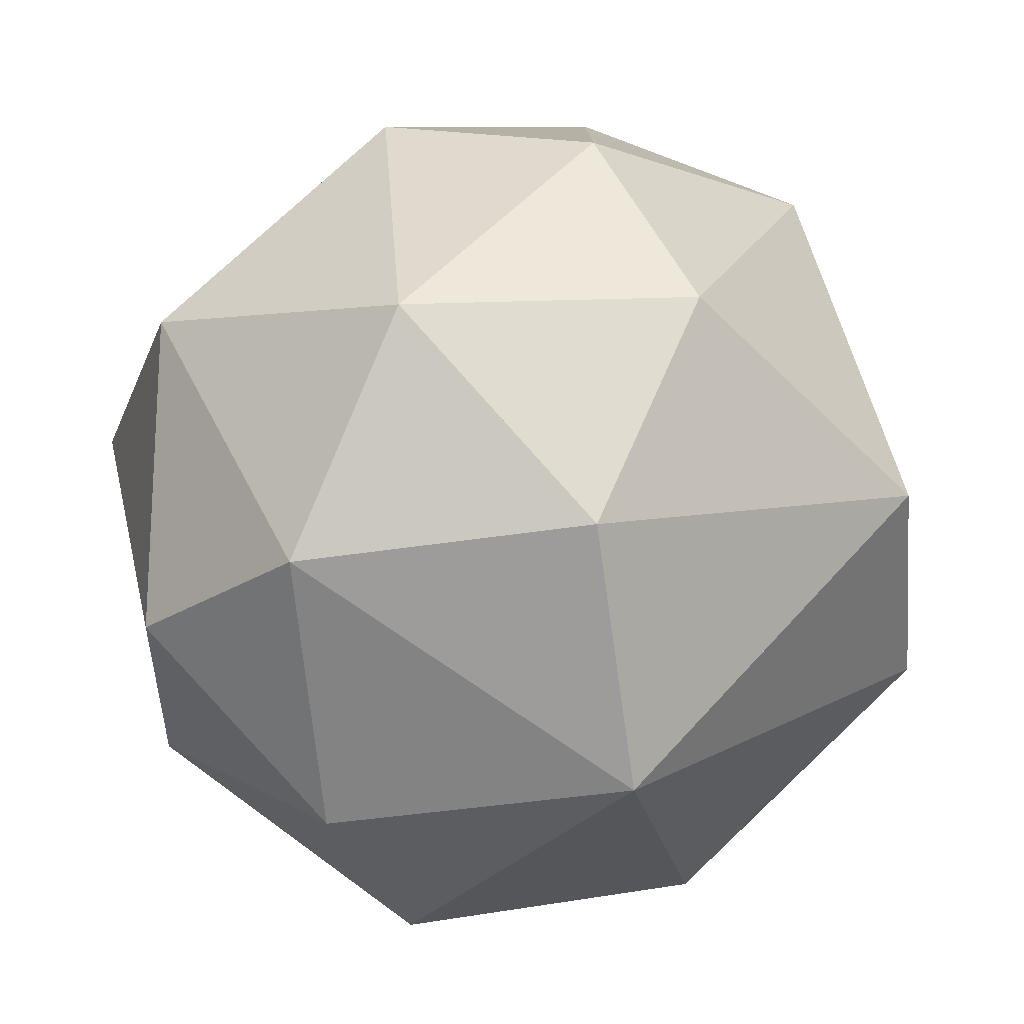
<metadata>
{"format":"obj","ext":"obj","renderer":"f3d","projection":"perspective","resolution":1024,"background":"white","views":[{"elev":21.2,"azim":-117.2,"up":"+Z"}]}
</metadata>
<code>
o Tets
v 0.05543 -1.042 -0.08038
v 0.6831 -0.6609 0.4248
v 0.7804 0.5799 -0.4225
v -0.1667 1.032 -0.03413
v 0.1521 0.8452 0.5906
v 0.6314 0.8252 0.1349
v 0.1513 0.8802 -0.5132
v -0.548 0.7521 -0.4338
v -0.5685 0.8311 0.2384
v -0.4701 0.5134 0.7554
v 0.3923 0.1445 -0.9761
v -0.399 0.4745 -0.8487
v -0.9311 0.2642 0.3525
v -0.2427 -0.09723 1.004
v 0.1932 0.2364 0.9867
v 0.9898 0.1961 0.2195
v -1.004 0.2023 -0.2694
v -0.6653 -0.7732 -0.3146
v -0.7047 -0.1166 0.749
v 0.8107 0.1363 0.672
v 0.3126 -0.3798 0.8978
v 0.8556 -0.2625 -0.5351
v 0.8455 -0.6392 -0.1592
v 0.2145 -0.7067 -0.7294
v -0.4108 -0.299 -0.9266
v -0.8181 -0.6349 0.2231
v -0.08424 -0.7656 0.7371
v -0.7444 -0.005038 0.4852
v -0.7444 -0.5234 0.2261
v -0.7444 -0.2642 0.2261
v -0.7444 -0.0049 0.2261
v -0.7444 0.2542 0.2261
v -0.7444 -0.5234 -0.03315
v -0.7444 -0.2641 -0.03315
v -0.7444 -0.005003 -0.03315
v -0.7444 0.2542 -0.03315
v -0.7444 -0.2642 -0.2923
v -0.7444 -0.004931 -0.2923
v -0.7444 0.2542 -0.2923
v -0.4851 -0.2641 0.4852
v -0.4851 -0.004918 0.4852
v -0.4851 0.2543 0.4852
v -0.4851 0.5134 0.4852
v -0.4851 -0.5234 0.2261
v -0.4851 -0.2642 0.2261
v -0.4851 -0.004955 0.2261
v -0.4851 0.2543 0.2261
v -0.4851 0.5135 0.2261
v -0.4851 -0.5233 -0.03324
v -0.4851 -0.2641 -0.03324
v -0.4851 -0.004896 -0.03324
v -0.4851 0.2542 -0.03324
v -0.4851 0.5134 -0.03324
v -0.4851 -0.5233 -0.2924
v -0.4851 -0.2642 -0.2924
v -0.4851 -0.004933 -0.2924
v -0.4851 0.2542 -0.2924
v -0.4851 0.5135 -0.2924
v -0.4851 -0.2641 -0.5515
v -0.4851 -0.004914 -0.5515
v -0.4851 0.2543 -0.5515
v -0.4851 0.5134 -0.5515
v -0.226 -0.2641 0.7445
v -0.226 -0.004889 0.7445
v -0.226 0.2543 0.7445
v -0.226 -0.5234 0.4853
v -0.226 -0.2642 0.4853
v -0.226 -0.005013 0.4853
v -0.226 0.2543 0.4853
v -0.226 0.5134 0.4853
v -0.226 -0.5234 0.226
v -0.226 -0.2642 0.226
v -0.226 -0.00496 0.226
v -0.226 0.2542 0.226
v -0.226 0.5134 0.226
v -0.226 0.7727 0.226
v -0.226 -0.7825 -0.03318
v -0.226 -0.5234 -0.03318
v -0.226 -0.2641 -0.03318
v -0.226 -0.004867 -0.03318
v -0.226 0.2542 -0.03318
v -0.226 0.5135 -0.03318
v -0.226 0.7726 -0.03318
v -0.226 -0.5234 -0.2924
v -0.226 -0.2641 -0.2924
v -0.226 -0.004918 -0.2924
v -0.226 0.2543 -0.2924
v -0.226 0.5135 -0.2924
v -0.226 -0.5234 -0.5517
v -0.226 -0.2642 -0.5517
v -0.226 -0.004943 -0.5517
v -0.226 0.2543 -0.5517
v -0.226 0.5135 -0.5517
v 0.03322 -0.2642 0.7445
v 0.03322 -0.004894 0.7445
v 0.03322 0.2542 0.7445
v 0.03322 -0.5234 0.4852
v 0.03322 -0.2642 0.4852
v 0.03322 -0.004865 0.4852
v 0.03322 0.2543 0.4852
v 0.03322 0.5135 0.4852
v 0.03322 -0.7826 0.226
v 0.03322 -0.5234 0.226
v 0.03322 -0.2642 0.226
v 0.03322 -0.004881 0.226
v 0.03322 0.2542 0.226
v 0.03322 0.5135 0.226
v 0.03322 0.7727 0.226
v 0.03322 -0.7825 -0.03323
v 0.03322 -0.5234 -0.03323
v 0.03322 -0.2642 -0.03323
v 0.03322 -0.004892 -0.03323
v 0.03322 0.2542 -0.03323
v 0.03322 0.5134 -0.03323
v 0.03322 0.7726 -0.03323
v 0.03322 -0.7825 -0.2924
v 0.03322 -0.5233 -0.2924
v 0.03322 -0.2641 -0.2924
v 0.03322 -0.004904 -0.2924
v 0.03322 0.2542 -0.2924
v 0.03322 0.5135 -0.2924
v 0.03322 0.7726 -0.2924
v 0.03322 -0.5234 -0.5515
v 0.03322 -0.2642 -0.5515
v 0.03322 -0.004973 -0.5515
v 0.03322 0.2543 -0.5515
v 0.03322 0.5134 -0.5515
v 0.03322 -0.005035 -0.8107
v 0.2924 -0.2641 0.7445
v 0.2924 -0.004986 0.7445
v 0.2924 0.2542 0.7445
v 0.2924 -0.5234 0.4852
v 0.2924 -0.2641 0.4852
v 0.2924 -0.005018 0.4852
v 0.2924 0.2543 0.4852
v 0.2924 0.5135 0.4852
v 0.2924 -0.5233 0.226
v 0.2924 -0.2641 0.226
v 0.2924 -0.005028 0.226
v 0.2924 0.2543 0.226
v 0.2924 0.5134 0.226
v 0.2924 -0.7826 -0.03312
v 0.2924 -0.5234 -0.03312
v 0.2924 -0.2642 -0.03312
v 0.2924 -0.004927 -0.03312
v 0.2924 0.2542 -0.03312
v 0.2924 0.5134 -0.03312
v 0.2924 -0.5234 -0.2924
v 0.2924 -0.2642 -0.2924
v 0.2924 -0.004994 -0.2924
v 0.2924 0.2542 -0.2924
v 0.2924 0.5134 -0.2924
v 0.2924 -0.5234 -0.5515
v 0.2924 -0.2641 -0.5515
v 0.2924 -0.005048 -0.5515
v 0.2924 0.2543 -0.5515
v 0.2924 0.5135 -0.5515
v 0.2924 -0.004981 -0.8107
v 0.5516 -0.2642 0.4853
v 0.5516 -0.004877 0.4853
v 0.5516 0.2542 0.4853
v 0.5516 -0.5234 0.226
v 0.5516 -0.2642 0.226
v 0.5516 -0.004997 0.226
v 0.5516 0.2543 0.226
v 0.5516 0.5135 0.226
v 0.5516 -0.5235 -0.03308
v 0.5516 -0.2642 -0.03308
v 0.5516 -0.004951 -0.03308
v 0.5516 0.2543 -0.03308
v 0.5516 0.5135 -0.03308
v 0.5516 -0.5233 -0.2924
v 0.5516 -0.2642 -0.2924
v 0.5516 -0.004936 -0.2924
v 0.5516 0.2542 -0.2924
v 0.5516 0.5134 -0.2924
v 0.5516 -0.2642 -0.5515
v 0.5516 -0.004977 -0.5515
v 0.5516 0.2542 -0.5515
v 0.8108 0.2542 0.2261
f 9 4 5 76
f 19 10 14 65
f 46 40 45 73
f 44 29 26 66
f 27 26 19 40
f 6 5 4 108
f 15 10 5 96
f 7 3 6 176
f 17 8 9 36
f 28 10 19 42
f 16 6 3 180
f 10 9 5 76
f 8 7 4 122
f 30 29 26 33
f 46 41 40 68
f 13 9 10 43
f 20 15 5 131
f 31 28 30 40
f 11 3 7 157
f 25 17 18 37
f 12 7 8 93
f 22 3 11 179
f 19 13 10 28
f 7 6 4 115
f 27 19 14 63
f 20 16 2 159
f 69 42 10 70
f 21 14 15 95
f 24 1 23 142
f 51 39 36 52
f 25 12 17 60
f 17 9 13 36
f 17 12 8 62
f 30 17 13 31
f 26 13 19 28
f 25 18 24 89
f 26 1 18 77
f 9 8 4 83
f 27 14 21 94
f 15 14 10 65
f 20 5 6 136
f 20 6 16 180
f 22 16 3 175
f 12 11 7 127
f 23 16 22 168
f 24 22 11 177
f 23 1 2 142
f 24 23 22 172
f 25 11 12 128
f 25 24 11 128
f 26 17 13 30
f 26 18 17 33
f 24 18 1 116
f 28 26 13 30
f 27 1 26 77
f 27 2 1 102
f 29 26 19 30
f 33 26 30 34
f 34 30 33 45
f 40 27 26 66
f 30 13 28 31
f 28 19 26 30
f 30 19 29 40
f 27 21 2 132
f 40 26 29 66
f 30 28 19 40
f 40 28 19 41
f 38 37 25 59
f 34 31 30 45
f 21 15 20 130
f 21 20 2 159
f 29 19 26 40
f 28 13 10 42
f 31 17 13 35
f 31 13 28 32
f 32 28 31 41
f 41 32 28 42
f 40 31 28 46
f 41 19 40 64
f 36 32 31 46
f 34 17 31 35
f 35 17 13 36
f 30 26 17 34
f 33 17 26 34
f 31 30 17 34
f 37 34 33 49
f 33 29 26 44
f 36 9 32 48
f 32 31 13 36
f 23 2 16 163
f 45 34 31 46
f 35 31 34 46
f 33 26 18 49
f 49 44 26 77
f 34 33 17 37
f 33 18 17 37
f 99 96 95 131
f 36 31 35 51
f 45 44 33 49
f 38 35 34 50
f 35 34 17 38
f 35 13 31 36
f 32 13 9 36
f 85 79 84 111
f 46 45 34 50
f 63 27 19 66
f 46 32 41 47
f 38 36 35 51
f 37 17 34 38
f 38 34 37 50
f 36 35 17 38
f 48 43 47 75
f 37 18 25 59
f 45 33 34 49
f 37 33 18 54
f 37 25 17 38
f 39 36 38 51
f 55 54 37 59
f 67 44 45 72
f 47 46 36 52
f 36 17 8 39
f 38 17 36 39
f 91 85 90 124
f 39 8 36 53
f 61 17 39 62
f 33 30 29 45
f 46 34 35 50
f 49 37 34 50
f 41 28 19 42
f 47 42 41 74
f 50 46 45 73
f 65 64 41 69
f 50 49 37 55
f 46 36 32 47
f 42 19 41 65
f 42 10 19 65
f 32 13 28 42
f 32 9 13 48
f 49 34 45 50
f 51 46 50 73
f 43 10 42 70
f 74 47 69 75
f 47 43 42 75
f 47 41 46 74
f 43 42 32 47
f 42 32 13 43
f 42 13 10 43
f 45 40 44 67
f 63 19 40 66
f 40 30 31 45
f 40 29 30 45
f 44 33 29 45
f 44 29 40 45
f 45 31 40 46
f 55 50 49 79
f 41 40 28 46
f 41 31 32 46
f 42 41 32 47
f 73 45 50 79
f 52 47 46 74
f 67 40 63 68
f 54 37 49 55
f 61 39 58 62
f 36 8 9 53
f 47 32 43 48
f 53 48 47 75
f 116 84 110 117
f 47 36 32 48
f 43 13 9 48
f 43 32 13 48
f 55 38 50 56
f 48 47 36 53
f 48 9 43 76
f 50 35 46 51
f 59 25 38 60
f 56 51 50 86
f 50 45 49 72
f 49 45 44 72
f 44 26 33 49
f 49 26 18 77
f 73 41 68 74
f 99 98 73 105
f 79 49 55 85
f 72 71 49 78
f 73 46 41 74
f 52 46 51 74
f 50 38 35 51
f 46 31 36 51
f 56 55 38 59
f 51 36 46 52
f 53 39 8 58
f 78 72 71 104
f 53 47 52 81
f 52 36 47 53
f 52 39 36 53
f 48 36 9 53
f 53 9 48 83
f 80 74 73 105
f 57 53 52 87
f 58 53 57 87
f 80 52 74 81
f 100 75 70 107
f 50 37 38 55
f 51 50 38 56
f 89 59 54 90
f 49 33 37 54
f 49 18 33 54
f 54 49 18 77
f 78 77 49 84
f 55 49 54 84
f 73 50 51 80
f 51 38 39 57
f 52 51 39 57
f 84 49 79 85
f 105 80 81 113
f 72 49 50 79
f 56 50 55 85
f 59 56 55 85
f 79 73 72 104
f 106 81 75 114
f 57 51 56 86
f 56 38 51 57
f 59 38 56 60
f 53 52 39 57
f 80 79 50 86
f 60 57 56 86
f 61 58 57 87
f 58 57 39 61
f 57 39 53 58
f 82 58 53 83
f 58 8 53 83
f 55 37 38 59
f 57 56 38 60
f 57 38 39 60
f 60 39 57 61
f 110 109 84 116
f 54 18 37 59
f 59 18 25 89
f 60 56 59 85
f 126 92 12 128
f 38 25 17 60
f 39 38 17 60
f 61 57 60 92
f 84 54 55 90
f 88 62 8 93
f 62 58 61 87
f 58 39 8 62
f 60 17 39 61
f 60 12 17 61
f 62 8 58 88
f 61 12 17 62
f 39 17 8 62
f 44 26 27 66
f 66 40 63 67
f 68 64 63 95
f 63 40 19 64
f 63 19 14 64
f 40 19 27 66
f 72 67 71 97
f 64 63 40 68
f 64 14 63 95
f 96 64 69 99
f 64 41 19 65
f 64 19 14 65
f 65 14 64 96
f 69 68 41 74
f 69 64 68 99
f 94 66 67 97
f 65 41 42 69
f 44 40 29 66
f 67 63 66 94
f 66 63 27 94
f 94 27 66 97
f 71 49 44 72
f 71 44 67 72
f 59 55 54 90
f 77 27 1 102
f 57 52 51 80
f 67 66 44 71
f 66 44 40 67
f 64 40 41 68
f 94 68 63 95
f 68 63 67 98
f 70 5 10 101
f 80 73 79 112
f 74 68 73 99
f 68 41 64 69
f 90 25 59 91
f 76 9 4 83
f 74 69 68 99
f 65 42 10 69
f 70 10 65 101
f 62 61 12 92
f 75 48 70 76
f 43 9 10 76
f 69 47 42 75
f 69 10 65 70
f 75 70 69 100
f 70 65 69 100
f 73 72 45 79
f 77 54 49 84
f 97 66 71 102
f 66 27 44 102
f 68 40 46 73
f 68 67 40 72
f 72 68 67 98
f 137 133 132 163
f 97 67 94 98
f 72 45 40 73
f 72 40 68 73
f 80 57 52 81
f 85 50 79 86
f 73 68 72 98
f 109 78 103 110
f 100 70 96 101
f 130 20 129 159
f 87 62 58 88
f 86 57 81 87
f 69 41 42 74
f 98 73 68 99
f 75 69 74 100
f 76 70 75 101
f 88 83 82 115
f 82 75 81 114
f 81 75 74 106
f 82 81 53 87
f 70 42 43 75
f 70 69 42 75
f 83 75 82 107
f 70 48 43 76
f 70 43 10 76
f 70 10 5 76
f 136 107 108 141
f 101 76 5 108
f 82 53 48 83
f 44 27 26 77
f 79 78 49 84
f 78 71 77 103
f 77 18 54 84
f 77 71 44 102
f 71 66 44 102
f 77 44 71 78
f 77 49 44 78
f 109 77 84 116
f 97 71 72 104
f 103 97 102 132
f 79 72 78 104
f 78 49 72 79
f 84 79 78 111
f 98 97 72 104
f 86 81 80 120
f 74 51 52 80
f 79 50 73 80
f 74 46 51 80
f 74 73 46 80
f 86 80 79 112
f 103 71 97 104
f 100 99 74 106
f 81 74 80 105
f 81 53 75 82
f 87 82 81 114
f 75 47 53 81
f 75 74 47 81
f 112 86 80 120
f 76 75 48 83
f 83 4 76 115
f 81 52 53 87
f 88 8 83 122
f 108 107 83 115
f 82 48 75 83
f 76 48 9 83
f 53 8 9 83
f 115 88 83 122
f 117 110 116 148
f 90 85 84 124
f 60 59 25 91
f 91 86 85 125
f 77 1 18 116
f 84 18 54 89
f 89 54 84 90
f 84 55 49 85
f 85 56 50 86
f 80 50 51 86
f 81 80 57 86
f 89 25 59 90
f 85 60 56 86
f 86 79 85 112
f 105 104 79 111
f 87 81 86 120
f 92 87 86 120
f 126 91 92 128
f 118 112 111 150
f 80 51 57 86
f 93 88 87 127
f 88 82 87 114
f 92 12 62 93
f 93 87 92 127
f 127 7 122 157
f 93 8 88 122
f 83 58 8 88
f 83 82 58 88
f 87 53 82 88
f 87 58 53 88
f 85 59 60 91
f 86 85 60 91
f 85 84 55 90
f 89 24 25 123
f 59 54 18 89
f 89 18 24 116
f 89 84 18 116
f 84 77 18 116
f 116 24 89 123
f 116 89 84 123
f 112 111 85 118
f 90 59 85 91
f 61 60 12 92
f 60 25 12 91
f 123 24 25 128
f 91 12 60 92
f 86 60 57 92
f 87 86 57 92
f 92 86 91 126
f 91 60 86 92
f 87 61 62 92
f 88 87 62 93
f 119 86 112 120
f 164 16 163 168
f 92 62 87 93
f 62 12 8 93
f 127 11 126 128
f 156 127 152 157
f 71 67 66 97
f 63 14 27 94
f 94 63 14 95
f 94 14 21 95
f 95 21 94 130
f 65 15 14 96
f 69 65 64 96
f 100 96 99 135
f 95 94 68 99
f 97 94 21 132
f 95 64 14 96
f 96 15 95 131
f 95 14 15 96
f 99 74 69 100
f 131 130 99 134
f 96 65 70 100
f 65 10 15 96
f 106 100 99 135
f 98 72 73 104
f 104 98 97 137
f 104 78 79 111
f 103 77 78 109
f 97 27 66 102
f 94 21 27 97
f 132 21 2 159
f 99 69 96 100
f 98 68 94 99
f 97 72 67 98
f 94 63 68 98
f 99 73 74 105
f 105 98 104 138
f 104 73 98 105
f 104 97 103 137
f 99 94 98 134
f 105 99 98 139
f 96 95 64 99
f 105 81 74 106
f 105 74 99 106
f 140 135 139 160
f 106 105 81 113
f 101 96 100 136
f 107 101 100 141
f 112 80 105 113
f 83 76 75 108
f 76 5 70 101
f 130 95 15 131
f 96 5 15 131
f 96 10 5 101
f 96 65 10 101
f 77 44 27 102
f 109 103 102 142
f 142 116 109 148
f 103 102 77 109
f 102 27 2 132
f 102 1 77 109
f 102 77 71 103
f 102 71 97 103
f 90 84 89 123
f 137 103 104 143
f 162 137 132 163
f 133 129 132 159
f 110 84 78 111
f 112 105 111 145
f 104 79 73 105
f 100 74 75 106
f 138 134 133 159
f 140 139 105 145
f 106 75 100 107
f 106 99 105 140
f 113 81 106 114
f 111 105 104 138
f 113 105 112 146
f 120 112 119 151
f 125 86 120 126
f 140 114 107 147
f 139 99 135 140
f 107 100 106 140
f 107 82 83 115
f 101 75 76 108
f 76 4 5 108
f 107 83 75 108
f 101 100 70 107
f 108 6 5 141
f 107 75 101 108
f 108 101 107 136
f 115 6 108 147
f 115 4 7 122
f 116 110 109 148
f 102 2 1 142
f 84 78 77 109
f 111 110 84 117
f 109 1 77 116
f 123 116 24 153
f 109 84 78 110
f 104 71 78 110
f 104 103 71 110
f 110 103 109 143
f 159 20 16 160
f 111 79 105 112
f 110 78 104 111
f 148 144 143 172
f 155 149 154 173
f 151 146 145 175
f 111 85 79 112
f 147 140 146 170
f 138 133 137 163
f 111 104 110 144
f 105 79 73 112
f 125 91 86 126
f 119 112 118 150
f 164 140 160 165
f 145 140 139 164
f 160 139 140 164
f 114 106 113 146
f 113 87 81 114
f 125 120 119 151
f 93 92 12 127
f 121 88 115 122
f 115 107 114 147
f 107 106 75 114
f 120 114 113 152
f 141 108 6 147
f 114 82 107 115
f 108 76 4 115
f 152 146 151 170
f 108 4 6 115
f 142 23 24 172
f 116 109 1 142
f 111 84 85 118
f 123 90 84 124
f 118 117 84 124
f 153 124 149 154
f 117 84 111 118
f 119 118 85 125
f 112 85 86 119
f 143 110 104 144
f 118 111 117 149
f 118 85 112 119
f 124 91 85 125
f 114 113 87 120
f 113 112 80 120
f 121 114 120 152
f 153 149 148 172
f 145 112 105 146
f 113 80 81 120
f 126 125 91 128
f 114 87 88 121
f 126 121 120 152
f 121 120 87 126
f 120 87 114 121
f 115 82 88 121
f 115 114 82 121
f 121 115 114 147
f 147 122 6 152
f 115 83 4 122
f 83 8 4 122
f 93 7 8 122
f 122 88 93 127
f 122 115 121 152
f 115 7 6 122
f 125 118 124 155
f 118 84 85 124
f 124 117 123 153
f 148 111 144 149
f 123 25 90 124
f 90 89 25 123
f 117 116 84 123
f 123 84 117 124
f 119 85 86 125
f 154 149 153 177
f 91 90 25 128
f 124 85 118 125
f 120 119 86 125
f 120 86 92 126
f 126 92 87 127
f 128 11 126 158
f 92 91 12 128
f 127 126 11 156
f 126 120 125 151
f 125 124 91 128
f 155 154 128 158
f 121 87 88 127
f 151 125 126 156
f 152 151 126 156
f 127 121 126 152
f 126 12 92 127
f 93 12 7 127
f 126 87 121 127
f 122 121 88 127
f 122 93 7 127
f 127 12 11 128
f 127 126 12 128
f 91 25 12 128
f 124 90 91 128
f 124 25 90 128
f 153 24 124 154
f 124 24 123 128
f 124 123 25 128
f 134 99 131 135
f 133 98 104 137
f 133 94 129 134
f 98 94 97 132
f 99 95 94 134
f 95 15 21 130
f 129 94 21 130
f 132 98 129 133
f 135 100 96 136
f 130 99 95 131
f 131 20 130 160
f 130 15 20 131
f 129 21 20 130
f 136 135 100 141
f 101 5 96 136
f 138 111 105 139
f 135 131 134 160
f 144 110 111 148
f 137 132 2 162
f 110 104 103 143
f 133 132 98 137
f 132 97 98 137
f 132 102 103 137
f 102 97 27 132
f 97 21 27 132
f 129 21 94 132
f 129 94 98 132
f 141 136 135 166
f 133 98 94 134
f 130 129 94 134
f 136 131 135 161
f 137 104 133 138
f 134 129 133 159
f 130 94 95 134
f 139 138 111 145
f 113 106 105 146
f 139 135 134 160
f 120 113 112 151
f 114 107 106 140
f 135 96 131 136
f 131 99 96 135
f 161 136 6 166
f 131 5 20 136
f 140 107 100 141
f 108 5 101 136
f 131 96 5 136
f 141 6 136 166
f 150 119 112 151
f 146 145 112 151
f 109 102 1 142
f 138 137 104 144
f 132 2 102 137
f 117 111 110 148
f 144 138 137 163
f 142 24 116 148
f 140 100 135 141
f 138 98 134 139
f 134 133 98 138
f 141 135 140 166
f 140 106 114 146
f 138 105 98 139
f 134 98 99 139
f 135 134 99 139
f 139 134 138 164
f 160 20 16 180
f 139 105 99 140
f 135 99 106 140
f 146 113 114 152
f 136 100 101 141
f 147 141 140 166
f 115 108 107 147
f 136 5 6 141
f 136 108 5 141
f 146 114 140 147
f 171 3 170 176
f 142 109 103 143
f 143 142 109 148
f 116 1 24 142
f 142 103 137 143
f 137 102 103 142
f 137 2 102 142
f 143 137 142 167
f 123 117 116 148
f 157 7 152 176
f 124 118 117 149
f 144 143 110 148
f 143 104 137 144
f 142 2 23 167
f 142 137 2 162
f 144 137 143 168
f 162 2 23 163
f 145 144 111 150
f 150 149 118 155
f 169 164 16 180
f 149 148 117 153
f 125 119 118 150
f 140 105 106 146
f 139 111 105 145
f 144 111 138 145
f 145 138 144 169
f 155 150 149 173
f 145 105 140 146
f 147 6 141 171
f 146 140 145 165
f 141 140 107 147
f 141 107 108 147
f 122 6 115 147
f 122 7 6 152
f 143 109 110 148
f 167 142 148 172
f 168 23 167 172
f 124 123 24 153
f 149 118 111 150
f 150 112 145 151
f 149 111 144 150
f 145 111 112 150
f 148 117 111 149
f 149 117 124 153
f 168 143 144 172
f 149 144 148 172
f 150 144 149 169
f 168 16 22 169
f 168 164 16 169
f 151 145 150 174
f 150 125 119 151
f 151 150 125 155
f 156 152 151 176
f 147 146 114 152
f 146 112 113 151
f 155 151 150 174
f 178 11 158 179
f 151 126 120 152
f 151 120 113 152
f 151 113 146 152
f 127 122 121 157
f 152 6 147 171
f 147 121 115 152
f 148 116 123 153
f 148 24 116 153
f 128 24 11 158
f 128 124 24 154
f 153 24 22 172
f 153 148 24 172
f 148 142 24 172
f 153 22 24 177
f 128 125 124 155
f 150 118 125 155
f 158 155 154 178
f 154 118 149 155
f 154 124 118 155
f 154 128 124 155
f 128 126 125 158
f 158 11 156 179
f 174 155 151 179
f 156 151 155 179
f 152 126 127 156
f 127 11 7 157
f 177 22 11 178
f 155 125 151 156
f 157 11 3 179
f 156 11 127 157
f 157 152 156 176
f 152 122 7 157
f 152 121 122 157
f 156 155 125 158
f 156 125 126 158
f 156 126 11 158
f 177 11 158 178
f 154 24 128 158
f 158 154 153 177
f 154 153 24 158
f 162 143 137 168
f 162 159 2 163
f 145 139 138 169
f 159 130 20 160
f 134 130 129 159
f 132 129 21 159
f 129 20 21 159
f 159 134 130 160
f 134 131 130 160
f 160 131 20 161
f 165 161 160 180
f 160 16 159 164
f 163 23 162 168
f 160 140 135 161
f 160 135 131 161
f 136 20 131 161
f 166 161 165 180
f 136 6 20 161
f 163 138 159 164
f 159 16 2 163
f 167 162 23 168
f 162 2 142 167
f 162 132 159 163
f 159 2 132 162
f 159 132 133 163
f 168 167 143 172
f 169 149 150 173
f 150 145 144 169
f 163 159 16 164
f 164 163 138 168
f 163 16 23 168
f 168 144 138 169
f 164 160 16 180
f 161 160 140 165
f 159 138 134 164
f 160 159 134 164
f 161 135 136 166
f 171 6 166 180
f 170 165 169 180
f 165 164 145 169
f 164 145 140 165
f 170 166 165 180
f 166 165 140 170
f 166 140 147 170
f 165 140 135 166
f 165 135 161 166
f 161 6 20 166
f 166 20 161 180
f 167 143 162 168
f 169 146 165 170
f 172 149 168 173
f 148 143 142 167
f 162 23 2 167
f 162 142 137 167
f 168 149 144 169
f 169 22 168 173
f 168 138 164 169
f 165 145 146 169
f 163 162 137 168
f 163 137 144 168
f 164 138 139 169
f 174 22 173 178
f 174 169 16 175
f 169 16 22 174
f 173 169 22 174
f 178 158 155 179
f 170 151 152 176
f 152 147 146 170
f 171 166 170 180
f 170 147 166 171
f 170 16 3 180
f 166 141 6 171
f 170 152 147 176
f 171 6 3 176
f 167 23 142 172
f 168 144 149 172
f 173 22 172 177
f 172 22 153 177
f 168 22 23 173
f 172 23 22 173
f 172 168 23 173
f 173 154 155 178
f 174 151 145 175
f 173 150 169 174
f 169 168 149 173
f 170 3 16 175
f 170 16 169 175
f 173 155 150 174
f 174 145 169 175
f 169 145 146 175
f 170 169 146 175
f 174 16 22 175
f 175 22 174 179
f 178 155 174 179
f 157 3 7 176
f 176 156 157 179
f 175 170 3 176
f 175 151 170 176
f 175 156 151 176
f 176 3 175 179
f 152 7 6 176
f 171 152 6 176
f 171 170 147 176
f 158 153 24 177
f 158 24 11 177
f 174 173 155 178
f 177 158 154 178
f 173 172 149 177
f 172 153 149 177
f 177 173 22 178
f 177 154 173 178
f 158 156 155 179
f 178 174 22 179
f 175 3 22 179
f 175 174 151 179
f 178 22 11 179
f 176 175 156 179
f 176 157 3 179
f 157 156 11 179
f 170 169 16 180
f 169 165 164 180
f 165 160 164 180
f 161 20 160 180
f 166 6 20 180
f 171 170 3 180
f 171 3 6 180

</code>
